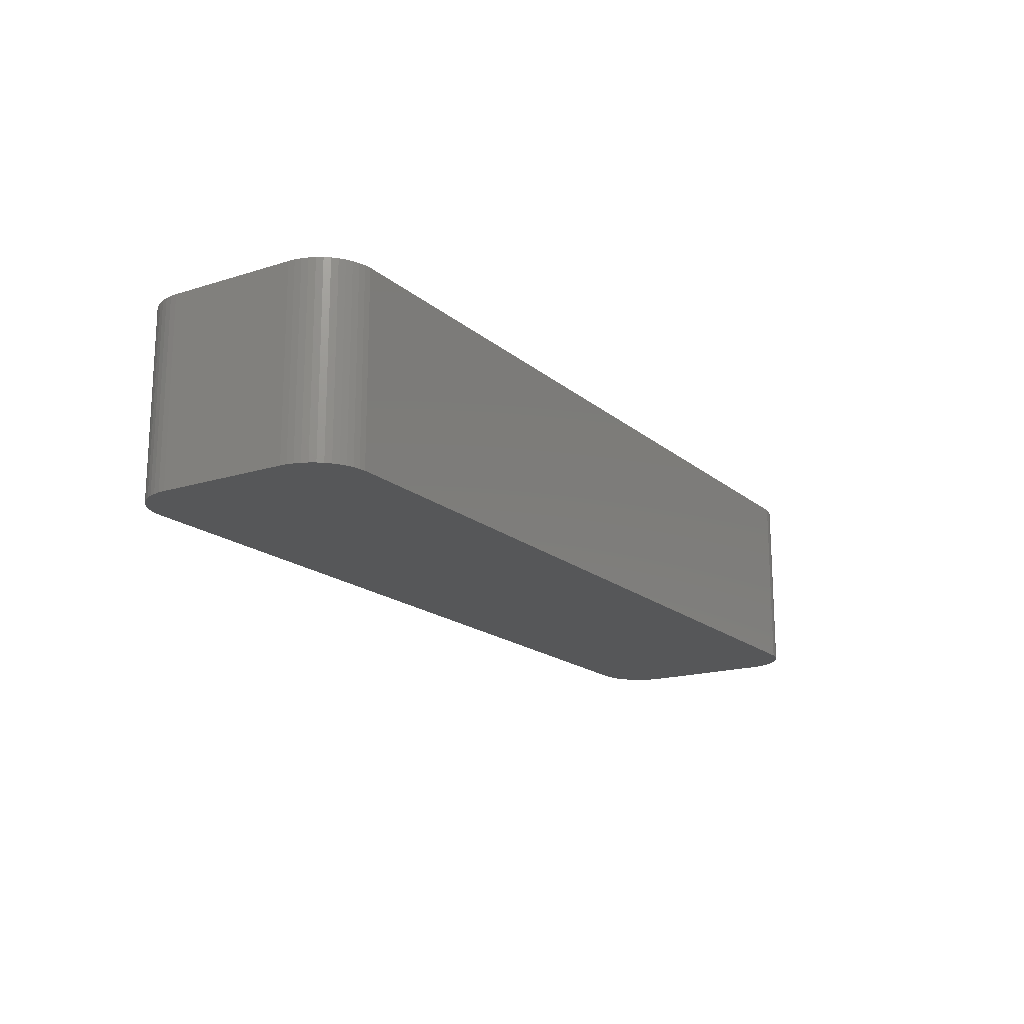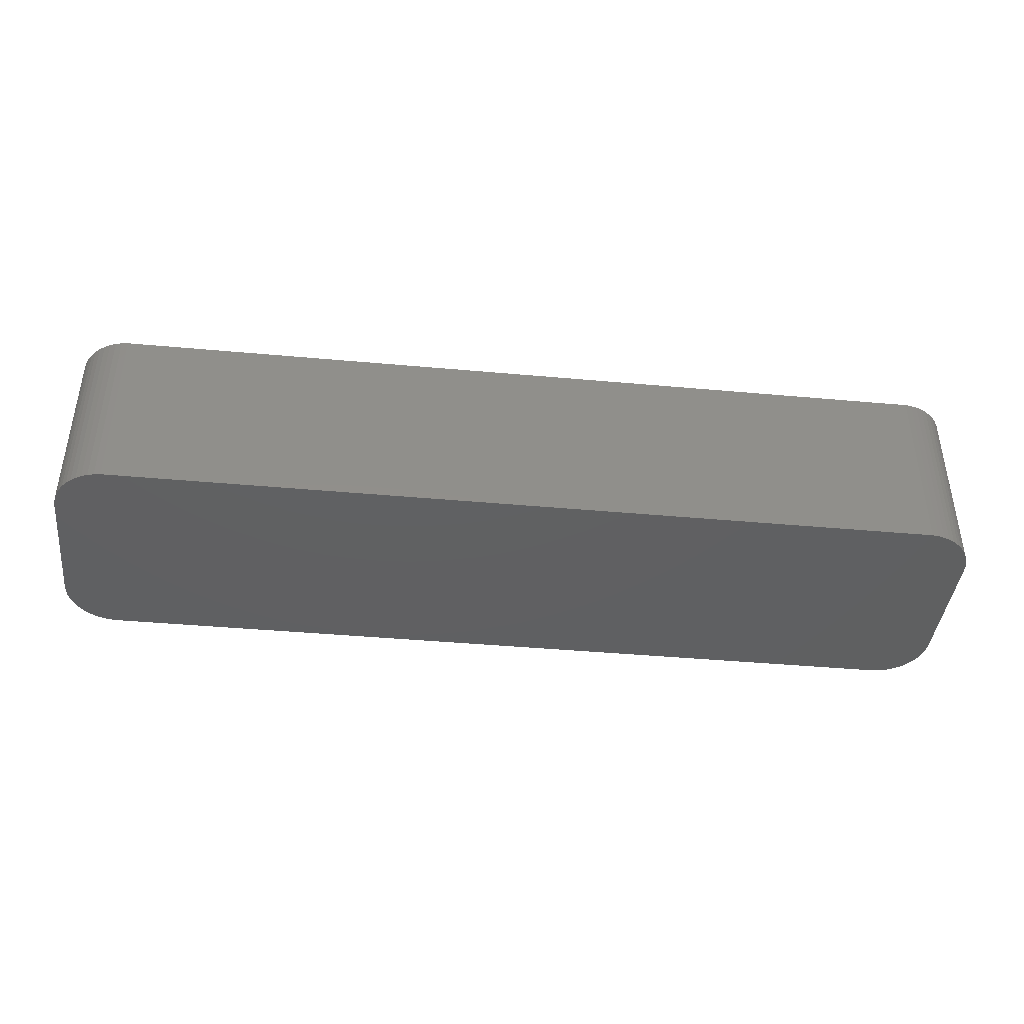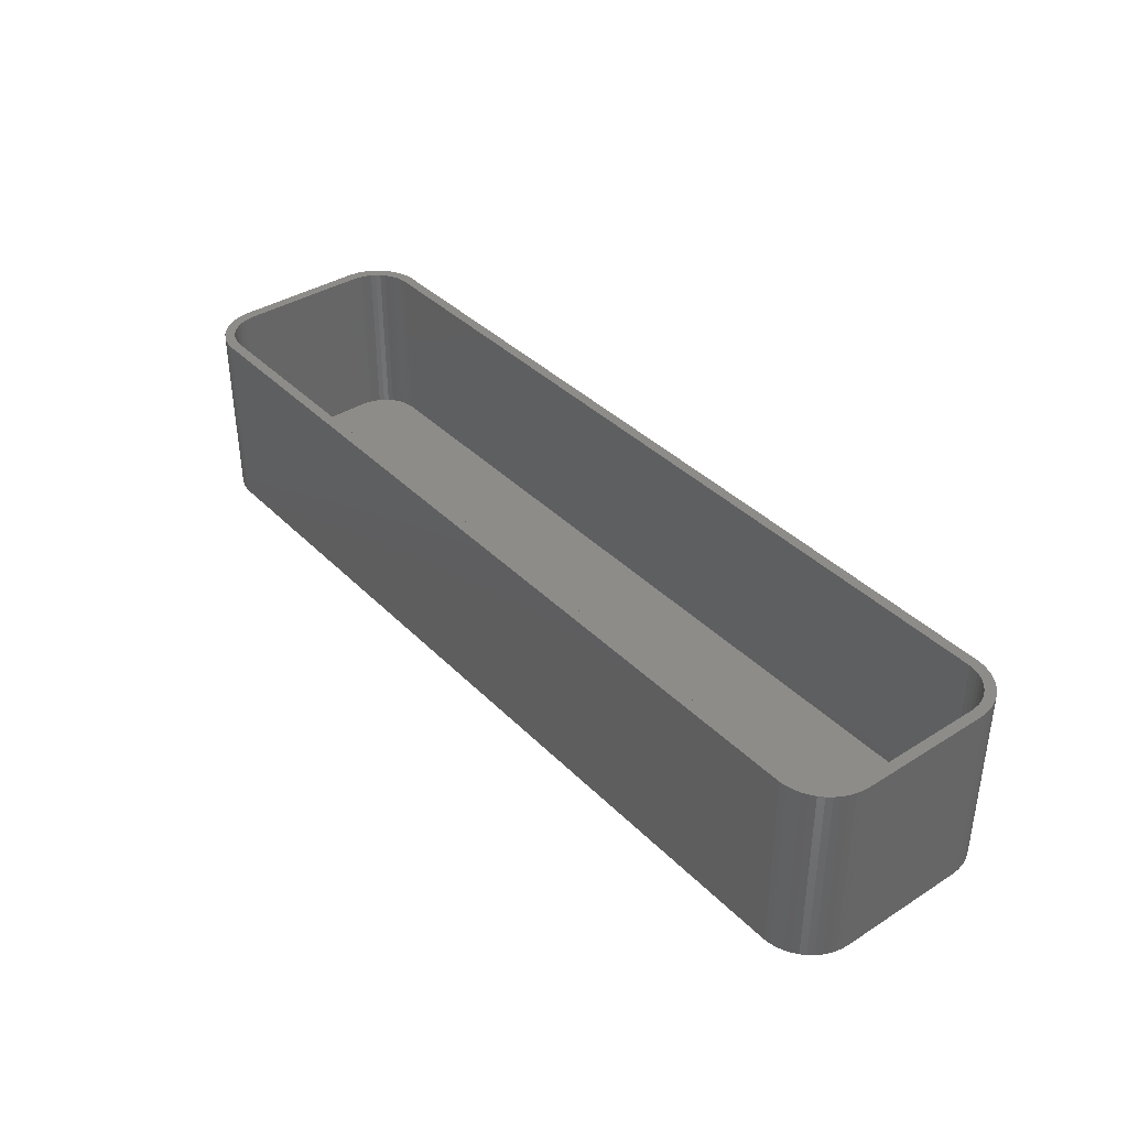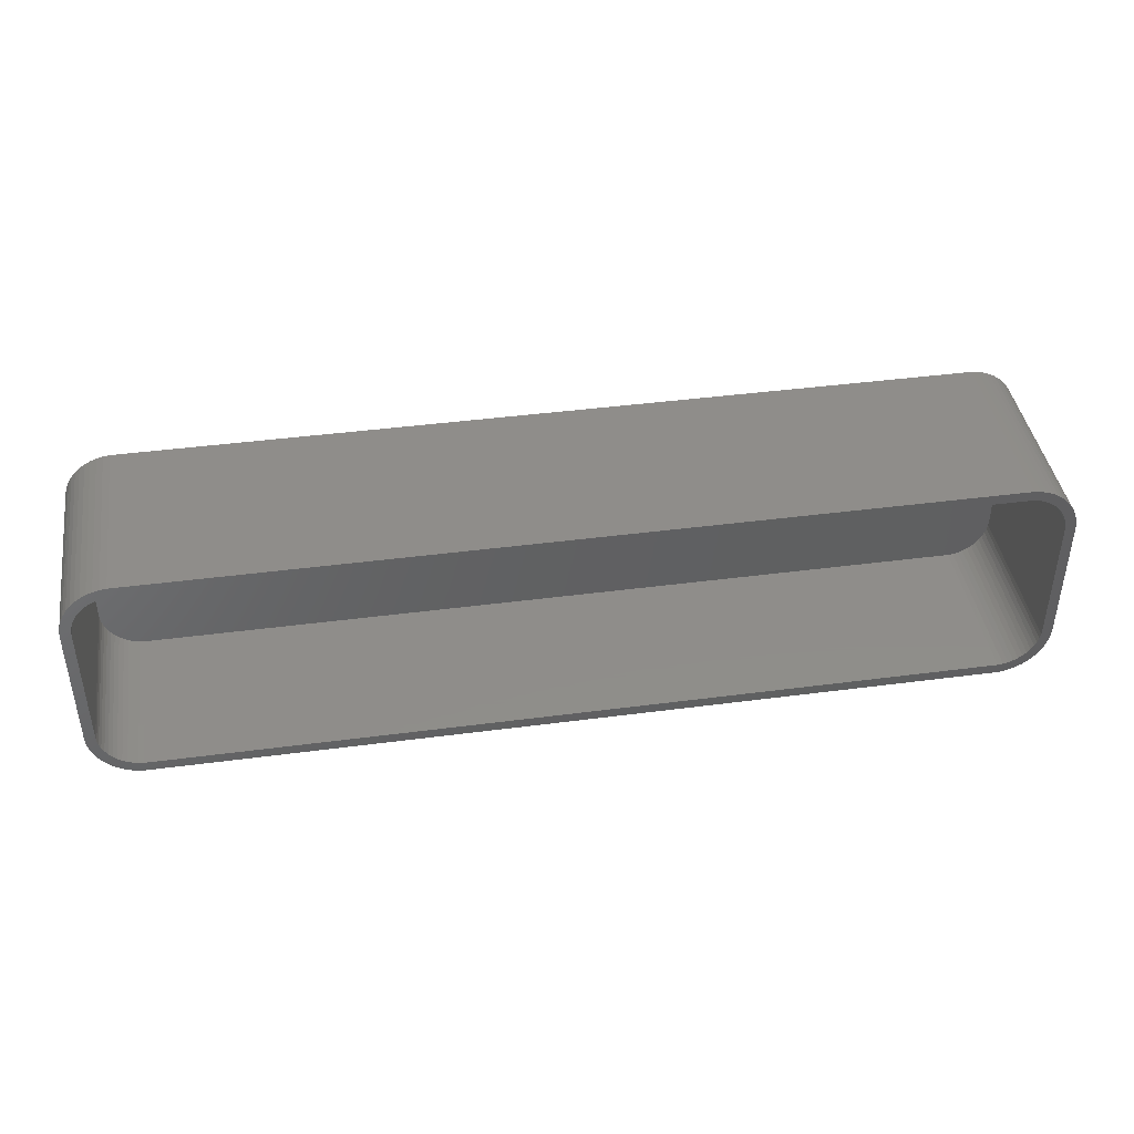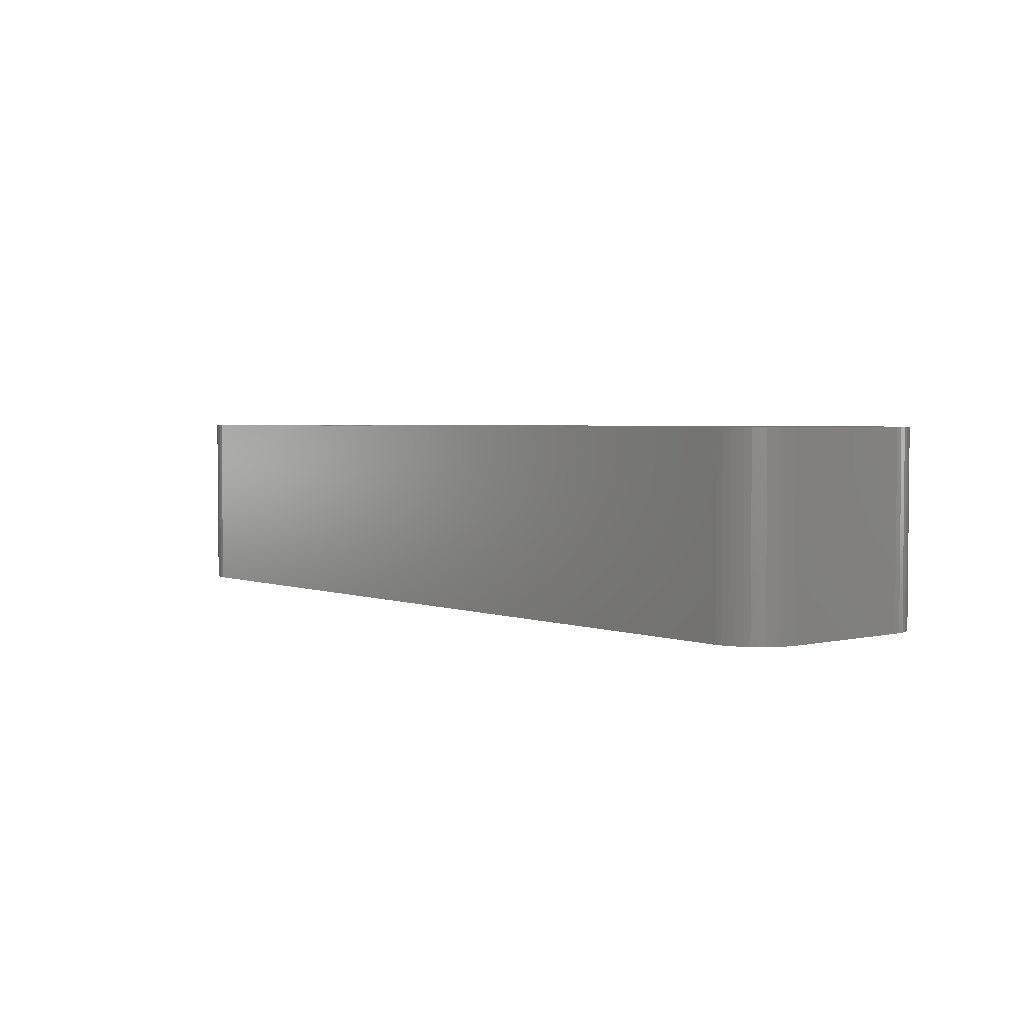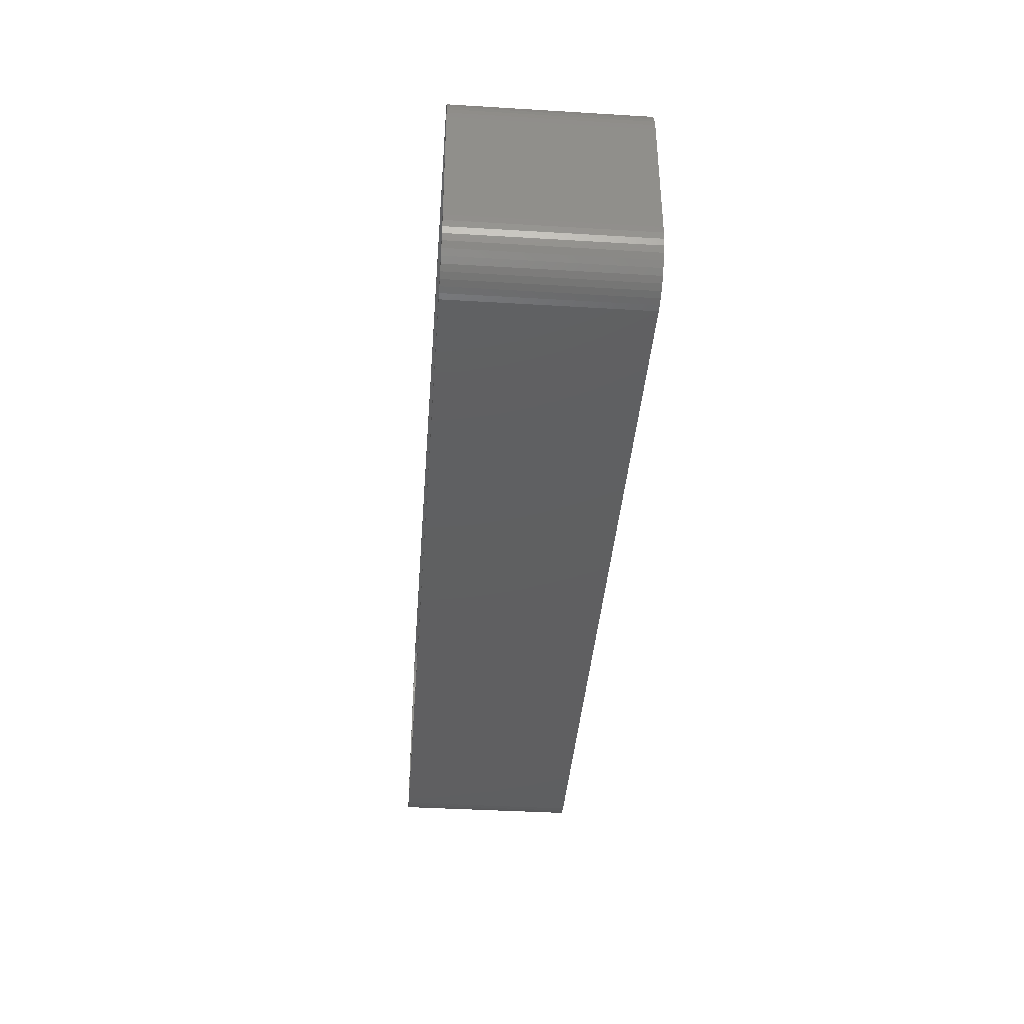
<metadata>
{"format":"stl","ext":"stl","renderer":"f3d","projection":"perspective","resolution":1024,"background":"white","views":[{"elev":-17.3,"azim":122.1,"up":"+Z"},{"elev":-41.4,"azim":-6.3,"up":"+Z"},{"elev":38.0,"azim":-128.7,"up":"+Z"},{"elev":42.0,"azim":-9.0,"up":"+Y"},{"elev":3.0,"azim":-129.3,"up":"+Z"},{"elev":-39.4,"azim":85.7,"up":"+Y"}]}
</metadata>
<code>
# stl→obj: 208 verts, 412 faces
v -45 -6.25 0
v -45 6.25 18
v -45 6.25 0
v -45 -6.25 18
v -44.96 -6.877 0
v -44.96 -6.877 18
v -44.96 6.877 18
v -44.96 6.877 0
v 44 6.25 18
v 45 6.25 18
v 44.96 6.877 18
v 45 -6.25 18
v 43.97 6.751 18
v 44.84 7.493 18
v 44 -6.25 18
v 43.87 7.245 18
v 44.65 8.091 18
v 44.96 -6.877 18
v 43.72 7.723 18
v 44.38 8.659 18
v 43.97 -6.751 18
v 43.51 8.177 18
v 44.05 9.189 18
v 44.84 -7.493 18
v 43.87 -7.245 18
v 43.24 8.601 18
v 43.64 9.673 18
v 42.92 8.988 18
v 43.19 10.1 18
v 42.55 9.332 18
v 42.68 10.47 18
v 42.14 9.627 18
v 42.13 10.77 18
v 41.7 9.869 18
v 41.55 11.01 18
v 41.24 10.05 18
v 40.94 11.16 18
v 40.75 10.18 18
v 40.31 11.24 18
v 40.25 10.24 18
v -40.25 10.24 18
v -40.31 11.24 18
v -40.75 10.18 18
v -40.94 11.16 18
v -41.24 10.05 18
v -41.55 11.01 18
v -41.7 9.869 18
v -42.13 10.77 18
v -42.14 9.627 18
v -42.68 10.47 18
v -42.55 9.332 18
v -43.19 10.1 18
v -42.92 8.988 18
v -43.64 9.673 18
v -43.24 8.601 18
v -44.05 9.189 18
v -43.51 8.177 18
v -44.38 8.659 18
v -43.72 7.723 18
v -44.84 7.493 18
v -43.87 7.245 18
v -44.65 8.091 18
v 44.65 -8.091 18
v 43.72 -7.723 18
v 44.38 -8.659 18
v 43.51 -8.177 18
v 44.05 -9.189 18
v 43.24 -8.601 18
v 43.64 -9.673 18
v 42.92 -8.988 18
v 43.19 -10.1 18
v 42.55 -9.332 18
v 42.68 -10.47 18
v 42.14 -9.627 18
v 42.13 -10.77 18
v 41.7 -9.869 18
v 41.55 -11.01 18
v 41.24 -10.05 18
v 40.94 -11.16 18
v 40.75 -10.18 18
v 40.31 -11.24 18
v 40.25 -10.24 18
v -40.25 -10.24 18
v -40.31 -11.24 18
v -40.75 -10.18 18
v -40.94 -11.16 18
v -41.24 -10.05 18
v -41.55 -11.01 18
v -41.7 -9.869 18
v -42.13 -10.77 18
v -42.14 -9.627 18
v -42.68 -10.47 18
v -42.55 -9.332 18
v -43.19 -10.1 18
v -42.92 -8.988 18
v -43.64 -9.673 18
v -43.24 -8.601 18
v -44.05 -9.189 18
v -43.51 -8.177 18
v -44.38 -8.659 18
v -43.72 -7.723 18
v -44.65 -8.091 18
v -43.87 -7.245 18
v -44.84 -7.493 18
v -43.97 -6.751 18
v -44 -6.25 18
v -44 6.25 18
v -43.97 6.751 18
v 44.84 7.493 0
v 44.96 6.877 0
v 40.31 11.24 0
v -40.31 11.24 0
v -40.31 -11.24 0
v 40.31 -11.24 0
v 40.94 -11.16 0
v 44.96 -6.877 0
v 44.84 -7.493 0
v 45 6.25 0
v 45 -6.25 0
v -40.94 11.16 0
v -42.13 -10.77 0
v -41.55 -11.01 0
v -43.64 -9.673 0
v -43.19 -10.1 0
v 43.19 -10.1 0
v 43.64 -9.673 0
v 44.65 8.091 0
v 43.64 9.673 0
v 43.19 10.1 0
v 42.13 10.77 0
v 41.55 11.01 0
v 40.94 11.16 0
v -43.19 10.1 0
v -43.64 9.673 0
v 44.65 -8.091 0
v 44.38 -8.659 0
v 44.05 -9.189 0
v 44.38 8.659 0
v 44.05 9.189 0
v 42.68 -10.47 0
v 42.13 -10.77 0
v 41.55 -11.01 0
v 42.68 10.47 0
v -40.94 -11.16 0
v -42.68 -10.47 0
v -41.55 11.01 0
v -42.13 10.77 0
v -42.68 10.47 0
v -44.05 -9.189 0
v -44.38 -8.659 0
v -44.65 -8.091 0
v -44.05 9.189 0
v -44.84 -7.493 0
v -44.38 8.659 0
v -44.65 8.091 0
v -44.84 7.493 0
v -44 6.25 2
v -44 -6.25 2
v -43.97 -6.751 2
v -42.14 -9.627 2
v -42.55 -9.332 2
v 43.97 6.751 2
v 43.87 7.245 2
v 40.25 -10.24 2
v -40.25 -10.24 2
v 40.75 -10.18 2
v -40.25 10.24 2
v 40.25 10.24 2
v -43.24 -8.601 2
v -42.92 -8.988 2
v 43.87 -7.245 2
v 43.97 -6.751 2
v 44 -6.25 2
v 44 6.25 2
v -41.24 -10.05 2
v -41.7 -9.869 2
v -40.75 -10.18 2
v 43.72 7.723 2
v 41.24 -10.05 2
v 41.24 10.05 2
v 41.7 9.869 2
v 40.75 10.18 2
v -41.7 9.869 2
v -41.24 10.05 2
v 43.51 8.177 2
v 43.24 8.601 2
v 43.72 -7.723 2
v 42.92 8.988 2
v 43.51 -8.177 2
v 42.55 9.332 2
v 43.24 -8.601 2
v 42.14 9.627 2
v 42.92 -8.988 2
v 42.55 -9.332 2
v 42.14 -9.627 2
v 41.7 -9.869 2
v -40.75 10.18 2
v -42.14 9.627 2
v -42.55 9.332 2
v -42.92 8.988 2
v -43.24 8.601 2
v -43.51 8.177 2
v -43.72 7.723 2
v -43.87 7.245 2
v -43.51 -8.177 2
v -43.97 6.751 2
v -43.72 -7.723 2
v -43.87 -7.245 2
f 1 2 3
f 2 1 4
f 5 4 1
f 4 5 6
f 3 7 8
f 7 3 2
f 9 10 11
f 10 9 12
f 13 11 14
f 15 12 9
f 16 14 17
f 12 15 18
f 19 17 20
f 21 18 15
f 22 20 23
f 18 21 24
f 25 24 21
f 11 13 9
f 14 16 13
f 17 19 16
f 26 23 27
f 20 22 19
f 23 26 22
f 28 27 29
f 27 28 26
f 30 29 31
f 29 30 28
f 31 32 30
f 33 32 31
f 33 34 32
f 35 34 33
f 35 36 34
f 37 36 35
f 37 38 36
f 39 38 37
f 39 40 38
f 39 41 40
f 42 41 39
f 42 43 41
f 44 43 42
f 44 45 43
f 46 45 44
f 46 47 45
f 48 47 46
f 48 49 47
f 50 49 48
f 49 50 51
f 52 51 50
f 51 52 53
f 54 53 52
f 53 54 55
f 56 55 54
f 55 56 57
f 58 57 56
f 57 58 59
f 60 61 62
f 59 62 61
f 62 59 58
f 24 25 63
f 64 63 25
f 63 64 65
f 66 65 64
f 65 66 67
f 68 67 66
f 67 68 69
f 70 69 68
f 69 70 71
f 72 71 70
f 71 72 73
f 74 73 72
f 74 75 73
f 76 75 74
f 76 77 75
f 78 77 76
f 78 79 77
f 80 79 78
f 80 81 79
f 82 81 80
f 83 81 82
f 83 84 81
f 85 84 83
f 85 86 84
f 87 86 85
f 87 88 86
f 89 88 87
f 89 90 88
f 91 90 89
f 92 91 93
f 91 92 90
f 94 93 95
f 93 94 92
f 96 95 97
f 98 97 99
f 95 96 94
f 100 99 101
f 102 101 103
f 104 103 105
f 97 98 96
f 6 105 106
f 107 2 106
f 61 60 108
f 4 106 2
f 7 108 60
f 6 106 4
f 108 7 107
f 99 100 98
f 107 7 2
f 101 102 100
f 103 104 102
f 105 6 104
f 11 109 14
f 109 11 110
f 111 42 39
f 42 111 112
f 113 81 84
f 81 113 114
f 114 79 81
f 79 114 115
f 24 116 18
f 116 24 117
f 12 118 10
f 118 12 119
f 112 44 42
f 44 112 120
f 121 88 90
f 88 121 122
f 123 94 96
f 94 123 124
f 125 69 71
f 69 125 126
f 14 127 17
f 127 14 109
f 128 29 27
f 29 128 129
f 130 35 33
f 35 130 131
f 131 37 35
f 37 131 132
f 132 39 37
f 39 132 111
f 133 54 52
f 54 133 134
f 114 119 116
f 119 114 118
f 114 116 117
f 111 118 114
f 114 117 135
f 118 111 110
f 114 135 136
f 110 111 109
f 114 136 137
f 109 111 127
f 114 137 126
f 127 111 138
f 114 126 125
f 138 111 139
f 114 125 140
f 139 111 128
f 114 140 141
f 128 111 129
f 114 141 142
f 129 111 143
f 114 142 115
f 143 111 130
f 130 111 131
f 131 111 132
f 113 111 114
f 113 112 111
f 1 113 144
f 113 1 112
f 1 144 122
f 3 112 1
f 1 122 121
f 112 3 120
f 1 121 145
f 120 3 146
f 1 145 124
f 146 3 147
f 1 124 123
f 147 3 148
f 1 123 149
f 148 3 133
f 1 149 150
f 133 3 134
f 1 150 151
f 134 3 152
f 1 151 153
f 152 3 154
f 1 153 5
f 154 3 155
f 155 3 156
f 156 3 8
f 151 104 153
f 104 151 102
f 123 98 149
f 98 123 96
f 150 102 151
f 102 150 100
f 122 86 88
f 86 122 144
f 124 92 94
f 92 124 145
f 18 119 12
f 119 18 116
f 23 128 27
f 128 23 139
f 10 110 11
f 110 10 118
f 129 31 29
f 31 129 143
f 143 33 31
f 33 143 130
f 156 62 155
f 62 156 60
f 146 48 46
f 48 146 147
f 153 6 5
f 6 153 104
f 149 100 150
f 100 149 98
f 144 84 86
f 84 144 113
f 145 90 92
f 90 145 121
f 115 77 79
f 77 115 142
f 67 136 65
f 136 67 137
f 69 137 67
f 137 69 126
f 65 135 63
f 135 65 136
f 8 60 156
f 60 8 7
f 155 58 154
f 58 155 62
f 152 54 134
f 54 152 56
f 120 46 44
f 46 120 146
f 147 50 48
f 50 147 148
f 148 52 50
f 52 148 133
f 140 71 73
f 71 140 125
f 142 75 77
f 75 142 141
f 141 73 75
f 73 141 140
f 63 117 24
f 117 63 135
f 20 139 23
f 139 20 138
f 17 138 20
f 138 17 127
f 154 56 152
f 56 154 58
f 106 157 107
f 157 106 158
f 105 158 106
f 158 105 159
f 160 93 91
f 93 160 161
f 162 16 163
f 16 162 13
f 164 83 82
f 83 164 165
f 166 82 80
f 82 166 164
f 167 40 41
f 40 167 168
f 95 169 97
f 169 95 170
f 171 21 172
f 21 171 25
f 173 9 174
f 9 173 15
f 175 89 87
f 89 175 176
f 165 85 83
f 85 165 177
f 163 19 178
f 19 163 16
f 179 80 78
f 80 179 166
f 180 34 36
f 34 180 181
f 182 36 38
f 36 182 180
f 168 38 40
f 38 168 182
f 183 45 47
f 45 183 184
f 168 174 162
f 174 168 173
f 168 162 163
f 164 173 168
f 168 163 178
f 173 164 172
f 168 178 185
f 172 164 171
f 168 185 186
f 171 164 187
f 168 186 188
f 187 164 189
f 168 188 190
f 189 164 191
f 168 190 192
f 191 164 193
f 168 192 181
f 193 164 194
f 168 181 180
f 194 164 195
f 168 180 182
f 195 164 196
f 196 164 179
f 179 164 166
f 167 164 168
f 167 165 164
f 157 167 197
f 167 157 165
f 157 197 184
f 158 165 157
f 157 184 183
f 165 158 177
f 157 183 198
f 177 158 175
f 157 198 199
f 175 158 176
f 157 199 200
f 176 158 160
f 157 200 201
f 160 158 161
f 157 201 202
f 161 158 170
f 157 202 203
f 170 158 169
f 157 203 204
f 169 158 205
f 157 204 206
f 205 158 207
f 207 158 208
f 208 158 159
f 101 208 103
f 208 101 207
f 103 159 105
f 159 103 208
f 177 87 85
f 87 177 175
f 185 26 186
f 26 185 22
f 174 13 162
f 13 174 9
f 192 30 32
f 30 192 190
f 190 28 30
f 28 190 188
f 172 15 173
f 15 172 21
f 196 78 76
f 78 196 179
f 181 32 34
f 32 181 192
f 61 203 59
f 203 61 204
f 59 202 57
f 202 59 203
f 198 47 49
f 47 198 183
f 184 43 45
f 43 184 197
f 178 22 185
f 22 178 19
f 186 28 188
f 28 186 26
f 191 66 189
f 66 191 68
f 187 25 171
f 25 187 64
f 107 206 108
f 206 107 157
f 108 204 61
f 204 108 206
f 197 41 43
f 41 197 167
f 199 49 51
f 49 199 198
f 200 51 53
f 51 200 199
f 99 207 101
f 207 99 205
f 97 205 99
f 205 97 169
f 176 91 89
f 91 176 160
f 161 95 93
f 95 161 170
f 193 68 191
f 68 193 70
f 189 64 187
f 64 189 66
f 193 72 70
f 72 193 194
f 194 74 72
f 74 194 195
f 195 76 74
f 76 195 196
f 55 200 53
f 200 55 201
f 57 201 55
f 201 57 202

</code>
